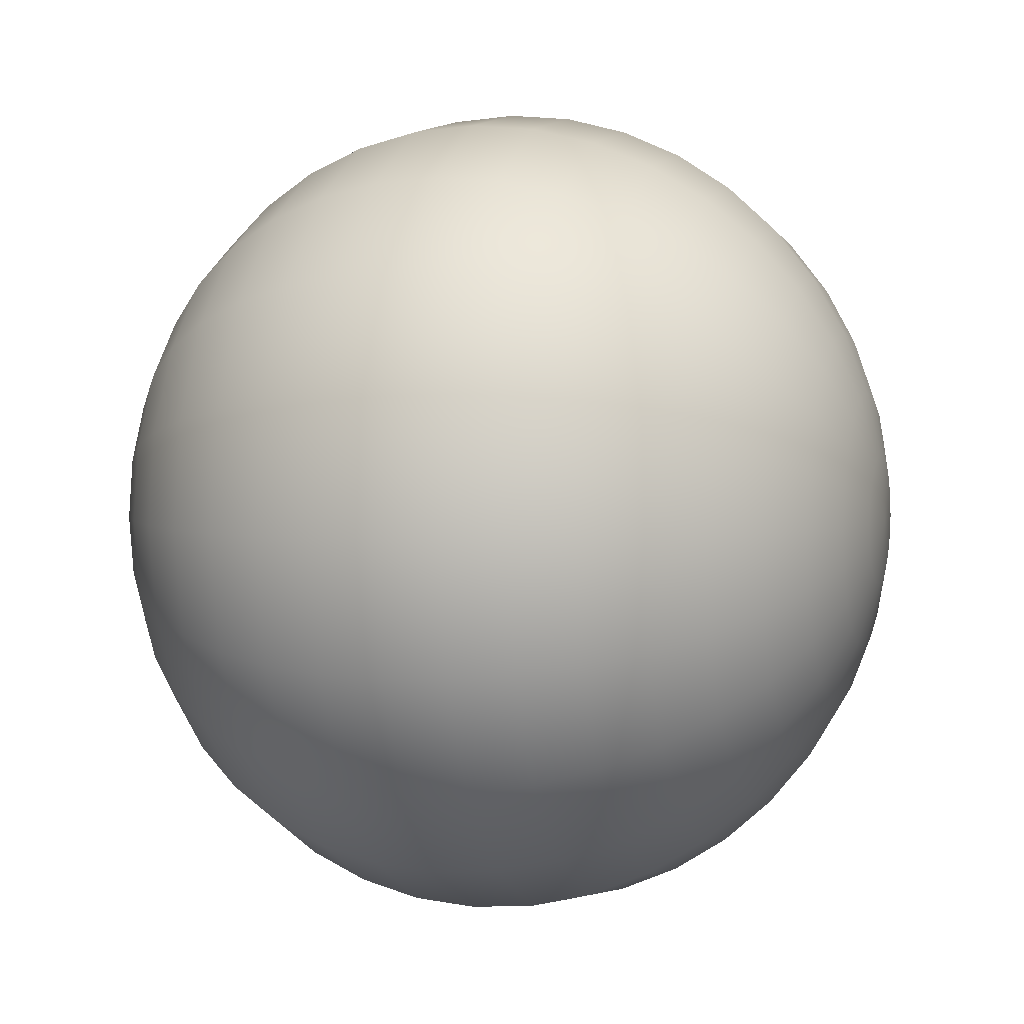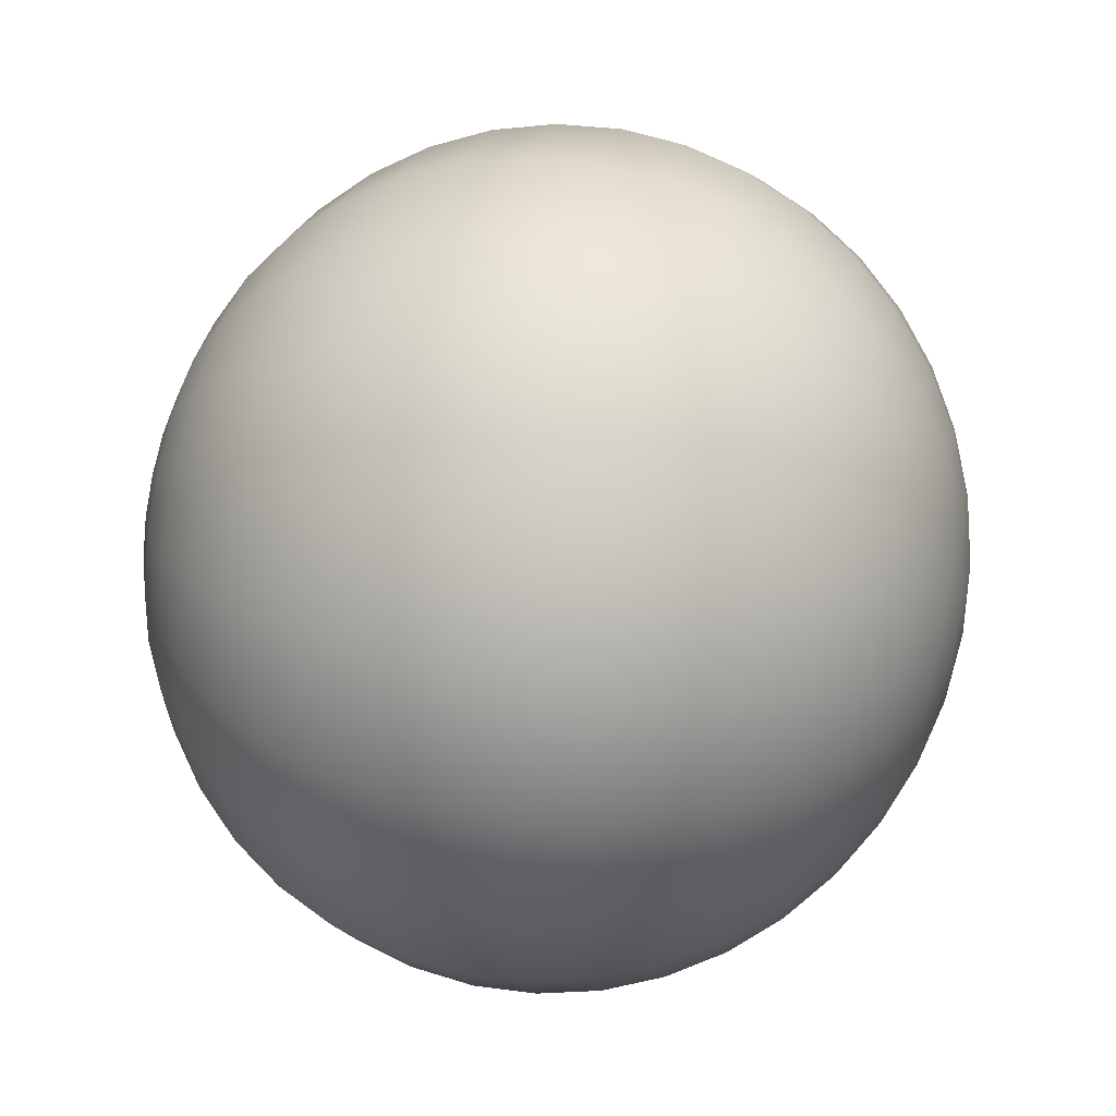
<metadata>
{"format":"obj","ext":"obj","renderer":"f3d","projection":"perspective","resolution":1024,"background":"white","views":[{"elev":3.8,"azim":-72.6,"up":"+Z"},{"elev":49.8,"azim":-76.2,"up":"+Z"}]}
</metadata>
<code>
v 0.9203 2.858 -0.003177
v 0.8387 2.858 -0.1611
v 0.7116 2.858 -0.2863
v 0.5514 2.858 -0.3668
v 0.3738 2.858 -0.3945
v 0.1962 2.858 -0.3668
v 0.03598 2.858 -0.2863
v -0.09116 2.858 -0.1611
v -0.1728 2.858 -0.003177
v -0.2009 2.858 0.1718
v -0.1728 2.858 0.3468
v -0.09116 2.858 0.5047
v 0.03598 2.858 0.63
v 0.1962 2.858 0.7105
v 0.3738 2.858 0.7382
v 0.5514 2.858 0.7105
v 0.7116 2.858 0.63
v 0.8387 2.858 0.5047
v 0.9203 2.858 0.3468
v 0.9485 2.858 0.1718
v 1.453 2.984 -0.1739
v 1.292 2.984 -0.4857
v 1.041 2.984 -0.7332
v 0.7246 2.984 -0.8922
v 0.3738 2.984 -0.9469
v 0.02297 2.984 -0.8922
v -0.2935 2.984 -0.7332
v -0.5447 2.984 -0.4857
v -0.7059 2.984 -0.1739
v -0.7615 2.984 0.1718
v -0.7059 2.984 0.5175
v -0.5447 2.984 0.8294
v -0.2935 2.984 1.077
v 0.02297 2.984 1.236
v 0.3738 2.984 1.291
v 0.7246 2.984 1.236
v 1.041 2.984 1.077
v 1.292 2.984 0.8294
v 1.453 2.984 0.5175
v 1.509 2.984 0.1718
v 1.96 3.191 -0.3361
v 1.723 3.191 -0.7942
v 1.354 3.191 -1.158
v 0.8892 3.191 -1.391
v 0.3738 3.191 -1.472
v -0.1416 3.191 -1.391
v -0.6065 3.191 -1.158
v -0.9755 3.191 -0.7942
v -1.212 3.191 -0.3361
v -1.294 3.191 0.1718
v -1.212 3.191 0.6797
v -0.9755 3.191 1.138
v -0.6065 3.191 1.502
v -0.1416 3.191 1.735
v 0.3738 3.191 1.815
v 0.8892 3.191 1.735
v 1.354 3.191 1.502
v 1.723 3.191 1.138
v 1.96 3.191 0.6797
v 2.042 3.191 0.1718
v 2.427 3.474 -0.4857
v 2.121 3.474 -1.079
v 1.643 3.474 -1.55
v 1.041 3.474 -1.852
v 0.3738 3.474 -1.956
v -0.2935 3.474 -1.852
v -0.8955 3.474 -1.55
v -1.373 3.474 -1.079
v -1.68 3.474 -0.4857
v -1.786 3.474 0.1718
v -1.68 3.474 0.8294
v -1.373 3.474 1.423
v -0.8955 3.474 1.893
v -0.2935 3.474 2.196
v 0.3738 3.474 2.3
v 1.041 3.474 2.196
v 1.643 3.474 1.893
v 2.121 3.474 1.423
v 2.427 3.474 0.8294
v 2.533 3.474 0.1718
v 2.844 3.825 -0.6192
v 2.475 3.825 -1.333
v 1.901 3.825 -1.899
v 1.177 3.825 -2.263
v 0.3738 3.825 -2.388
v -0.429 3.825 -2.263
v -1.153 3.825 -1.899
v -1.728 3.825 -1.333
v -2.097 3.825 -0.6192
v -2.224 3.825 0.1718
v -2.097 3.825 0.9629
v -1.728 3.825 1.677
v -1.153 3.825 2.243
v -0.429 3.825 2.606
v 0.3738 3.825 2.732
v 1.177 3.825 2.606
v 1.901 3.825 2.243
v 2.475 3.825 1.677
v 2.844 3.825 0.9629
v 2.971 3.825 0.1718
v 3.2 4.236 -0.7332
v 2.778 4.236 -1.55
v 2.121 4.236 -2.198
v 1.292 4.236 -2.614
v 0.3738 4.236 -2.757
v -0.5447 4.236 -2.614
v -1.373 4.236 -2.198
v -2.031 4.236 -1.55
v -2.453 4.236 -0.7332
v -2.598 4.236 0.1718
v -2.453 4.236 1.077
v -2.031 4.236 1.893
v -1.373 4.236 2.541
v -0.5446 4.236 2.957
v 0.3738 4.236 3.101
v 1.292 4.236 2.957
v 2.121 4.236 2.541
v 2.778 4.236 1.893
v 3.2 4.236 1.077
v 3.346 4.236 0.1718
v 3.487 4.696 -0.825
v 3.022 4.696 -1.724
v 2.298 4.696 -2.438
v 1.385 4.696 -2.896
v 0.3738 4.696 -3.054
v -0.6377 4.696 -2.896
v -1.55 4.696 -2.438
v -2.274 4.696 -1.724
v -2.739 4.696 -0.825
v -2.9 4.696 0.1718
v -2.739 4.696 1.169
v -2.274 4.696 2.068
v -1.55 4.696 2.782
v -0.6377 4.696 3.24
v 0.3738 4.696 3.398
v 1.385 4.696 3.24
v 2.298 4.696 2.782
v 3.022 4.696 2.068
v 3.487 4.696 1.169
v 3.647 4.696 0.1718
v 3.697 5.196 -0.8922
v 3.2 5.196 -1.852
v 2.427 5.196 -2.614
v 1.453 5.196 -3.103
v 0.3738 5.196 -3.271
v -0.7059 5.196 -3.103
v -1.68 5.196 -2.614
v -2.453 5.196 -1.852
v -2.949 5.196 -0.8922
v -3.12 5.196 0.1718
v -2.949 5.196 1.236
v -2.453 5.196 2.196
v -1.68 5.196 2.957
v -0.7059 5.196 3.446
v 0.3738 5.196 3.615
v 1.453 5.196 3.446
v 2.427 5.196 2.957
v 3.2 5.196 2.196
v 3.697 5.196 1.236
v 3.868 5.196 0.1718
v 3.825 5.721 -0.9331
v 3.309 5.721 -1.93
v 2.507 5.721 -2.721
v 1.495 5.721 -3.229
v 0.3738 5.721 -3.404
v -0.7475 5.721 -3.229
v -1.759 5.721 -2.721
v -2.562 5.721 -1.93
v -3.077 5.721 -0.9331
v -3.255 5.721 0.1718
v -3.077 5.721 1.277
v -2.562 5.721 2.274
v -1.759 5.721 3.065
v -0.7475 5.721 3.573
v 0.3738 5.721 3.748
v 1.495 5.721 3.573
v 2.507 5.721 3.065
v 3.309 5.721 2.274
v 3.825 5.721 1.277
v 4.002 5.721 0.1718
v 3.868 6.26 -0.9469
v 3.346 6.26 -1.956
v 2.533 6.26 -2.757
v 1.509 6.26 -3.271
v 0.3738 6.26 -3.448
v -0.7615 6.26 -3.271
v -1.786 6.26 -2.757
v -2.598 6.26 -1.956
v -3.12 6.26 -0.9469
v -3.3 6.26 0.1718
v -3.12 6.26 1.291
v -2.598 6.26 2.3
v -1.786 6.26 3.101
v -0.7615 6.26 3.615
v 0.3738 6.26 3.792
v 1.509 6.26 3.615
v 2.533 6.26 3.101
v 3.346 6.26 2.3
v 3.868 6.26 1.291
v 4.047 6.26 0.1718
v 3.825 6.799 -0.9331
v 3.309 6.799 -1.93
v 2.507 6.799 -2.721
v 1.495 6.799 -3.229
v 0.3738 6.799 -3.404
v -0.7475 6.799 -3.229
v -1.759 6.799 -2.721
v -2.562 6.799 -1.93
v -3.077 6.799 -0.9331
v -3.255 6.799 0.1718
v -3.077 6.799 1.277
v -2.562 6.799 2.274
v -1.759 6.799 3.065
v -0.7475 6.799 3.573
v 0.3738 6.799 3.748
v 1.495 6.799 3.573
v 2.507 6.799 3.065
v 3.309 6.799 2.274
v 3.825 6.799 1.277
v 4.002 6.799 0.1718
v 3.697 7.325 -0.8922
v 3.2 7.325 -1.852
v 2.427 7.325 -2.614
v 1.453 7.325 -3.103
v 0.3738 7.325 -3.271
v -0.7059 7.325 -3.103
v -1.68 7.325 -2.614
v -2.453 7.325 -1.852
v -2.949 7.325 -0.8922
v -3.12 7.325 0.1718
v -2.949 7.325 1.236
v -2.453 7.325 2.196
v -1.68 7.325 2.957
v -0.7059 7.325 3.446
v 0.3738 7.325 3.615
v 1.453 7.325 3.446
v 2.427 7.325 2.957
v 3.2 7.325 2.196
v 3.697 7.325 1.236
v 3.868 7.325 0.1718
v 3.487 7.824 -0.825
v 3.022 7.824 -1.724
v 2.298 7.824 -2.438
v 1.385 7.824 -2.896
v 0.3738 7.824 -3.054
v -0.6377 7.824 -2.896
v -1.55 7.824 -2.438
v -2.274 7.824 -1.724
v -2.739 7.824 -0.825
v -2.9 7.824 0.1718
v -2.739 7.824 1.169
v -2.274 7.824 2.068
v -1.55 7.824 2.782
v -0.6377 7.824 3.24
v 0.3738 7.824 3.398
v 1.385 7.824 3.24
v 2.298 7.824 2.782
v 3.022 7.824 2.068
v 3.487 7.824 1.169
v 3.647 7.824 0.1718
v 3.2 8.285 -0.7332
v 2.778 8.285 -1.55
v 2.121 8.285 -2.198
v 1.292 8.285 -2.614
v 0.3738 8.285 -2.757
v -0.5447 8.285 -2.614
v -1.373 8.285 -2.198
v -2.031 8.285 -1.55
v -2.453 8.285 -0.7332
v -2.598 8.285 0.1718
v -2.453 8.285 1.077
v -2.031 8.285 1.893
v -1.373 8.285 2.541
v -0.5446 8.285 2.957
v 0.3738 8.285 3.101
v 1.292 8.285 2.957
v 2.121 8.285 2.541
v 2.778 8.285 1.893
v 3.2 8.285 1.077
v 3.346 8.285 0.1718
v 2.844 8.696 -0.6192
v 2.475 8.696 -1.333
v 1.901 8.696 -1.899
v 1.177 8.696 -2.263
v 0.3738 8.696 -2.388
v -0.429 8.696 -2.263
v -1.153 8.696 -1.899
v -1.728 8.696 -1.333
v -2.097 8.696 -0.6192
v -2.224 8.696 0.1718
v -2.097 8.696 0.9629
v -1.728 8.696 1.677
v -1.153 8.696 2.243
v -0.429 8.696 2.606
v 0.3738 8.696 2.732
v 1.177 8.696 2.606
v 1.901 8.696 2.243
v 2.475 8.696 1.677
v 2.844 8.696 0.9629
v 2.971 8.696 0.1718
v 2.427 9.047 -0.4857
v 2.121 9.047 -1.079
v 1.643 9.047 -1.55
v 1.041 9.047 -1.852
v 0.3738 9.047 -1.956
v -0.2935 9.047 -1.852
v -0.8955 9.047 -1.55
v -1.373 9.047 -1.079
v -1.68 9.047 -0.4857
v -1.786 9.047 0.1718
v -1.68 9.047 0.8294
v -1.373 9.047 1.423
v -0.8955 9.047 1.893
v -0.2935 9.047 2.196
v 0.3738 9.047 2.3
v 1.041 9.047 2.196
v 1.643 9.047 1.893
v 2.121 9.047 1.423
v 2.427 9.047 0.8294
v 2.533 9.047 0.1718
v 1.96 9.33 -0.3361
v 1.723 9.33 -0.7942
v 1.354 9.33 -1.158
v 0.8892 9.33 -1.391
v 0.3738 9.33 -1.472
v -0.1416 9.33 -1.391
v -0.6065 9.33 -1.158
v -0.9755 9.33 -0.7942
v -1.212 9.33 -0.3361
v -1.294 9.33 0.1718
v -1.212 9.33 0.6797
v -0.9755 9.33 1.138
v -0.6065 9.33 1.502
v -0.1416 9.33 1.735
v 0.3738 9.33 1.815
v 0.8892 9.33 1.735
v 1.354 9.33 1.502
v 1.723 9.33 1.138
v 1.96 9.33 0.6797
v 2.042 9.33 0.1718
v 1.453 9.536 -0.1739
v 1.292 9.536 -0.4857
v 1.041 9.536 -0.7332
v 0.7246 9.536 -0.8922
v 0.3738 9.536 -0.9469
v 0.02297 9.536 -0.8922
v -0.2935 9.536 -0.7332
v -0.5447 9.536 -0.4857
v -0.7059 9.536 -0.1739
v -0.7615 9.536 0.1718
v -0.7059 9.536 0.5175
v -0.5447 9.536 0.8294
v -0.2935 9.536 1.077
v 0.02297 9.536 1.236
v 0.3738 9.536 1.291
v 0.7246 9.536 1.236
v 1.041 9.536 1.077
v 1.292 9.536 0.8294
v 1.453 9.536 0.5175
v 1.509 9.536 0.1718
v 0.9203 9.663 -0.003177
v 0.8387 9.663 -0.1611
v 0.7116 9.663 -0.2863
v 0.5514 9.663 -0.3668
v 0.3738 9.663 -0.3945
v 0.1962 9.663 -0.3668
v 0.03598 9.663 -0.2863
v -0.09116 9.663 -0.1611
v -0.1728 9.663 -0.003177
v -0.2009 9.663 0.1718
v -0.1728 9.663 0.3468
v -0.09116 9.663 0.5047
v 0.03598 9.663 0.63
v 0.1962 9.663 0.7105
v 0.3738 9.663 0.7382
v 0.5514 9.663 0.7105
v 0.7116 9.663 0.63
v 0.8387 9.663 0.5047
v 0.9203 9.663 0.3468
v 0.9485 9.663 0.1718
v 0.3738 2.816 0.1718
v 0.3738 9.705 0.1718
f 1 2 21
f 21 2 22
f 2 3 22
f 22 3 23
f 3 4 23
f 23 4 24
f 4 5 24
f 24 5 25
f 5 6 25
f 25 6 26
f 6 7 26
f 26 7 27
f 7 8 27
f 27 8 28
f 8 9 28
f 28 9 29
f 9 10 29
f 29 10 30
f 10 11 30
f 30 11 31
f 11 12 31
f 31 12 32
f 12 13 32
f 32 13 33
f 13 14 33
f 33 14 34
f 14 15 34
f 34 15 35
f 15 16 35
f 35 16 36
f 16 17 36
f 36 17 37
f 17 18 37
f 37 18 38
f 18 19 38
f 38 19 39
f 19 20 39
f 39 20 40
f 20 1 40
f 40 1 21
f 21 22 41
f 41 22 42
f 22 23 42
f 42 23 43
f 23 24 43
f 43 24 44
f 24 25 44
f 44 25 45
f 25 26 45
f 45 26 46
f 26 27 46
f 46 27 47
f 27 28 47
f 47 28 48
f 28 29 48
f 48 29 49
f 29 30 49
f 49 30 50
f 30 31 50
f 50 31 51
f 31 32 51
f 51 32 52
f 32 33 52
f 52 33 53
f 33 34 53
f 53 34 54
f 34 35 54
f 54 35 55
f 35 36 55
f 55 36 56
f 36 37 56
f 56 37 57
f 37 38 57
f 57 38 58
f 38 39 58
f 58 39 59
f 39 40 59
f 59 40 60
f 40 21 60
f 60 21 41
f 41 42 61
f 61 42 62
f 42 43 62
f 62 43 63
f 43 44 63
f 63 44 64
f 44 45 64
f 64 45 65
f 45 46 65
f 65 46 66
f 46 47 66
f 66 47 67
f 47 48 67
f 67 48 68
f 48 49 68
f 68 49 69
f 49 50 69
f 69 50 70
f 50 51 70
f 70 51 71
f 51 52 71
f 71 52 72
f 52 53 72
f 72 53 73
f 53 54 73
f 73 54 74
f 54 55 74
f 74 55 75
f 55 56 75
f 75 56 76
f 56 57 76
f 76 57 77
f 57 58 77
f 77 58 78
f 58 59 78
f 78 59 79
f 59 60 79
f 79 60 80
f 60 41 80
f 80 41 61
f 61 62 81
f 81 62 82
f 62 63 82
f 82 63 83
f 63 64 83
f 83 64 84
f 64 65 84
f 84 65 85
f 65 66 85
f 85 66 86
f 66 67 86
f 86 67 87
f 67 68 87
f 87 68 88
f 68 69 88
f 88 69 89
f 69 70 89
f 89 70 90
f 70 71 90
f 90 71 91
f 71 72 91
f 91 72 92
f 72 73 92
f 92 73 93
f 73 74 93
f 93 74 94
f 74 75 94
f 94 75 95
f 75 76 95
f 95 76 96
f 76 77 96
f 96 77 97
f 77 78 97
f 97 78 98
f 78 79 98
f 98 79 99
f 79 80 99
f 99 80 100
f 80 61 100
f 100 61 81
f 81 82 101
f 101 82 102
f 82 83 102
f 102 83 103
f 83 84 103
f 103 84 104
f 84 85 104
f 104 85 105
f 85 86 105
f 105 86 106
f 86 87 106
f 106 87 107
f 87 88 107
f 107 88 108
f 88 89 108
f 108 89 109
f 89 90 109
f 109 90 110
f 90 91 110
f 110 91 111
f 91 92 111
f 111 92 112
f 92 93 112
f 112 93 113
f 93 94 113
f 113 94 114
f 94 95 114
f 114 95 115
f 95 96 115
f 115 96 116
f 96 97 116
f 116 97 117
f 97 98 117
f 117 98 118
f 98 99 118
f 118 99 119
f 99 100 119
f 119 100 120
f 100 81 120
f 120 81 101
f 101 102 121
f 121 102 122
f 102 103 122
f 122 103 123
f 103 104 123
f 123 104 124
f 104 105 124
f 124 105 125
f 105 106 125
f 125 106 126
f 106 107 126
f 126 107 127
f 107 108 127
f 127 108 128
f 108 109 128
f 128 109 129
f 109 110 129
f 129 110 130
f 110 111 130
f 130 111 131
f 111 112 131
f 131 112 132
f 112 113 132
f 132 113 133
f 113 114 133
f 133 114 134
f 114 115 134
f 134 115 135
f 115 116 135
f 135 116 136
f 116 117 136
f 136 117 137
f 117 118 137
f 137 118 138
f 118 119 138
f 138 119 139
f 119 120 139
f 139 120 140
f 120 101 140
f 140 101 121
f 121 122 141
f 141 122 142
f 122 123 142
f 142 123 143
f 123 124 143
f 143 124 144
f 124 125 144
f 144 125 145
f 125 126 145
f 145 126 146
f 126 127 146
f 146 127 147
f 127 128 147
f 147 128 148
f 128 129 148
f 148 129 149
f 129 130 149
f 149 130 150
f 130 131 150
f 150 131 151
f 131 132 151
f 151 132 152
f 132 133 152
f 152 133 153
f 133 134 153
f 153 134 154
f 134 135 154
f 154 135 155
f 135 136 155
f 155 136 156
f 136 137 156
f 156 137 157
f 137 138 157
f 157 138 158
f 138 139 158
f 158 139 159
f 139 140 159
f 159 140 160
f 140 121 160
f 160 121 141
f 141 142 161
f 161 142 162
f 142 143 162
f 162 143 163
f 143 144 163
f 163 144 164
f 144 145 164
f 164 145 165
f 145 146 165
f 165 146 166
f 146 147 166
f 166 147 167
f 147 148 167
f 167 148 168
f 148 149 168
f 168 149 169
f 149 150 169
f 169 150 170
f 150 151 170
f 170 151 171
f 151 152 171
f 171 152 172
f 152 153 172
f 172 153 173
f 153 154 173
f 173 154 174
f 154 155 174
f 174 155 175
f 155 156 175
f 175 156 176
f 156 157 176
f 176 157 177
f 157 158 177
f 177 158 178
f 158 159 178
f 178 159 179
f 159 160 179
f 179 160 180
f 160 141 180
f 180 141 161
f 161 162 181
f 181 162 182
f 162 163 182
f 182 163 183
f 163 164 183
f 183 164 184
f 164 165 184
f 184 165 185
f 165 166 185
f 185 166 186
f 166 167 186
f 186 167 187
f 167 168 187
f 187 168 188
f 168 169 188
f 188 169 189
f 169 170 189
f 189 170 190
f 170 171 190
f 190 171 191
f 171 172 191
f 191 172 192
f 172 173 192
f 192 173 193
f 173 174 193
f 193 174 194
f 174 175 194
f 194 175 195
f 175 176 195
f 195 176 196
f 176 177 196
f 196 177 197
f 177 178 197
f 197 178 198
f 178 179 198
f 198 179 199
f 179 180 199
f 199 180 200
f 180 161 200
f 200 161 181
f 181 182 201
f 201 182 202
f 182 183 202
f 202 183 203
f 183 184 203
f 203 184 204
f 184 185 204
f 204 185 205
f 185 186 205
f 205 186 206
f 186 187 206
f 206 187 207
f 187 188 207
f 207 188 208
f 188 189 208
f 208 189 209
f 189 190 209
f 209 190 210
f 190 191 210
f 210 191 211
f 191 192 211
f 211 192 212
f 192 193 212
f 212 193 213
f 193 194 213
f 213 194 214
f 194 195 214
f 214 195 215
f 195 196 215
f 215 196 216
f 196 197 216
f 216 197 217
f 197 198 217
f 217 198 218
f 198 199 218
f 218 199 219
f 199 200 219
f 219 200 220
f 200 181 220
f 220 181 201
f 201 202 221
f 221 202 222
f 202 203 222
f 222 203 223
f 203 204 223
f 223 204 224
f 204 205 224
f 224 205 225
f 205 206 225
f 225 206 226
f 206 207 226
f 226 207 227
f 207 208 227
f 227 208 228
f 208 209 228
f 228 209 229
f 209 210 229
f 229 210 230
f 210 211 230
f 230 211 231
f 211 212 231
f 231 212 232
f 212 213 232
f 232 213 233
f 213 214 233
f 233 214 234
f 214 215 234
f 234 215 235
f 215 216 235
f 235 216 236
f 216 217 236
f 236 217 237
f 217 218 237
f 237 218 238
f 218 219 238
f 238 219 239
f 219 220 239
f 239 220 240
f 220 201 240
f 240 201 221
f 221 222 241
f 241 222 242
f 222 223 242
f 242 223 243
f 223 224 243
f 243 224 244
f 224 225 244
f 244 225 245
f 225 226 245
f 245 226 246
f 226 227 246
f 246 227 247
f 227 228 247
f 247 228 248
f 228 229 248
f 248 229 249
f 229 230 249
f 249 230 250
f 230 231 250
f 250 231 251
f 231 232 251
f 251 232 252
f 232 233 252
f 252 233 253
f 233 234 253
f 253 234 254
f 234 235 254
f 254 235 255
f 235 236 255
f 255 236 256
f 236 237 256
f 256 237 257
f 237 238 257
f 257 238 258
f 238 239 258
f 258 239 259
f 239 240 259
f 259 240 260
f 240 221 260
f 260 221 241
f 241 242 261
f 261 242 262
f 242 243 262
f 262 243 263
f 243 244 263
f 263 244 264
f 244 245 264
f 264 245 265
f 245 246 265
f 265 246 266
f 246 247 266
f 266 247 267
f 247 248 267
f 267 248 268
f 248 249 268
f 268 249 269
f 249 250 269
f 269 250 270
f 250 251 270
f 270 251 271
f 251 252 271
f 271 252 272
f 252 253 272
f 272 253 273
f 253 254 273
f 273 254 274
f 254 255 274
f 274 255 275
f 255 256 275
f 275 256 276
f 256 257 276
f 276 257 277
f 257 258 277
f 277 258 278
f 258 259 278
f 278 259 279
f 259 260 279
f 279 260 280
f 260 241 280
f 280 241 261
f 261 262 281
f 281 262 282
f 262 263 282
f 282 263 283
f 263 264 283
f 283 264 284
f 264 265 284
f 284 265 285
f 265 266 285
f 285 266 286
f 266 267 286
f 286 267 287
f 267 268 287
f 287 268 288
f 268 269 288
f 288 269 289
f 269 270 289
f 289 270 290
f 270 271 290
f 290 271 291
f 271 272 291
f 291 272 292
f 272 273 292
f 292 273 293
f 273 274 293
f 293 274 294
f 274 275 294
f 294 275 295
f 275 276 295
f 295 276 296
f 276 277 296
f 296 277 297
f 277 278 297
f 297 278 298
f 278 279 298
f 298 279 299
f 279 280 299
f 299 280 300
f 280 261 300
f 300 261 281
f 281 282 301
f 301 282 302
f 282 283 302
f 302 283 303
f 283 284 303
f 303 284 304
f 284 285 304
f 304 285 305
f 285 286 305
f 305 286 306
f 286 287 306
f 306 287 307
f 287 288 307
f 307 288 308
f 288 289 308
f 308 289 309
f 289 290 309
f 309 290 310
f 290 291 310
f 310 291 311
f 291 292 311
f 311 292 312
f 292 293 312
f 312 293 313
f 293 294 313
f 313 294 314
f 294 295 314
f 314 295 315
f 295 296 315
f 315 296 316
f 296 297 316
f 316 297 317
f 297 298 317
f 317 298 318
f 298 299 318
f 318 299 319
f 299 300 319
f 319 300 320
f 300 281 320
f 320 281 301
f 301 302 321
f 321 302 322
f 302 303 322
f 322 303 323
f 303 304 323
f 323 304 324
f 304 305 324
f 324 305 325
f 305 306 325
f 325 306 326
f 306 307 326
f 326 307 327
f 307 308 327
f 327 308 328
f 308 309 328
f 328 309 329
f 309 310 329
f 329 310 330
f 310 311 330
f 330 311 331
f 311 312 331
f 331 312 332
f 312 313 332
f 332 313 333
f 313 314 333
f 333 314 334
f 314 315 334
f 334 315 335
f 315 316 335
f 335 316 336
f 316 317 336
f 336 317 337
f 317 318 337
f 337 318 338
f 318 319 338
f 338 319 339
f 319 320 339
f 339 320 340
f 320 301 340
f 340 301 321
f 321 322 341
f 341 322 342
f 322 323 342
f 342 323 343
f 323 324 343
f 343 324 344
f 324 325 344
f 344 325 345
f 325 326 345
f 345 326 346
f 326 327 346
f 346 327 347
f 327 328 347
f 347 328 348
f 328 329 348
f 348 329 349
f 329 330 349
f 349 330 350
f 330 331 350
f 350 331 351
f 331 332 351
f 351 332 352
f 332 333 352
f 352 333 353
f 333 334 353
f 353 334 354
f 334 335 354
f 354 335 355
f 335 336 355
f 355 336 356
f 336 337 356
f 356 337 357
f 337 338 357
f 357 338 358
f 338 339 358
f 358 339 359
f 339 340 359
f 359 340 360
f 340 321 360
f 360 321 341
f 341 342 361
f 361 342 362
f 342 343 362
f 362 343 363
f 343 344 363
f 363 344 364
f 344 345 364
f 364 345 365
f 345 346 365
f 365 346 366
f 346 347 366
f 366 347 367
f 347 348 367
f 367 348 368
f 348 349 368
f 368 349 369
f 349 350 369
f 369 350 370
f 350 351 370
f 370 351 371
f 351 352 371
f 371 352 372
f 352 353 372
f 372 353 373
f 353 354 373
f 373 354 374
f 354 355 374
f 374 355 375
f 355 356 375
f 375 356 376
f 356 357 376
f 376 357 377
f 357 358 377
f 377 358 378
f 358 359 378
f 378 359 379
f 359 360 379
f 379 360 380
f 360 341 380
f 380 341 361
f 2 1 381
f 3 2 381
f 4 3 381
f 5 4 381
f 6 5 381
f 7 6 381
f 8 7 381
f 9 8 381
f 10 9 381
f 11 10 381
f 12 11 381
f 13 12 381
f 14 13 381
f 15 14 381
f 16 15 381
f 17 16 381
f 18 17 381
f 19 18 381
f 20 19 381
f 1 20 381
f 361 362 382
f 362 363 382
f 363 364 382
f 364 365 382
f 365 366 382
f 366 367 382
f 367 368 382
f 368 369 382
f 369 370 382
f 370 371 382
f 371 372 382
f 372 373 382
f 373 374 382
f 374 375 382
f 375 376 382
f 376 377 382
f 377 378 382
f 378 379 382
f 379 380 382
f 380 361 382

</code>
